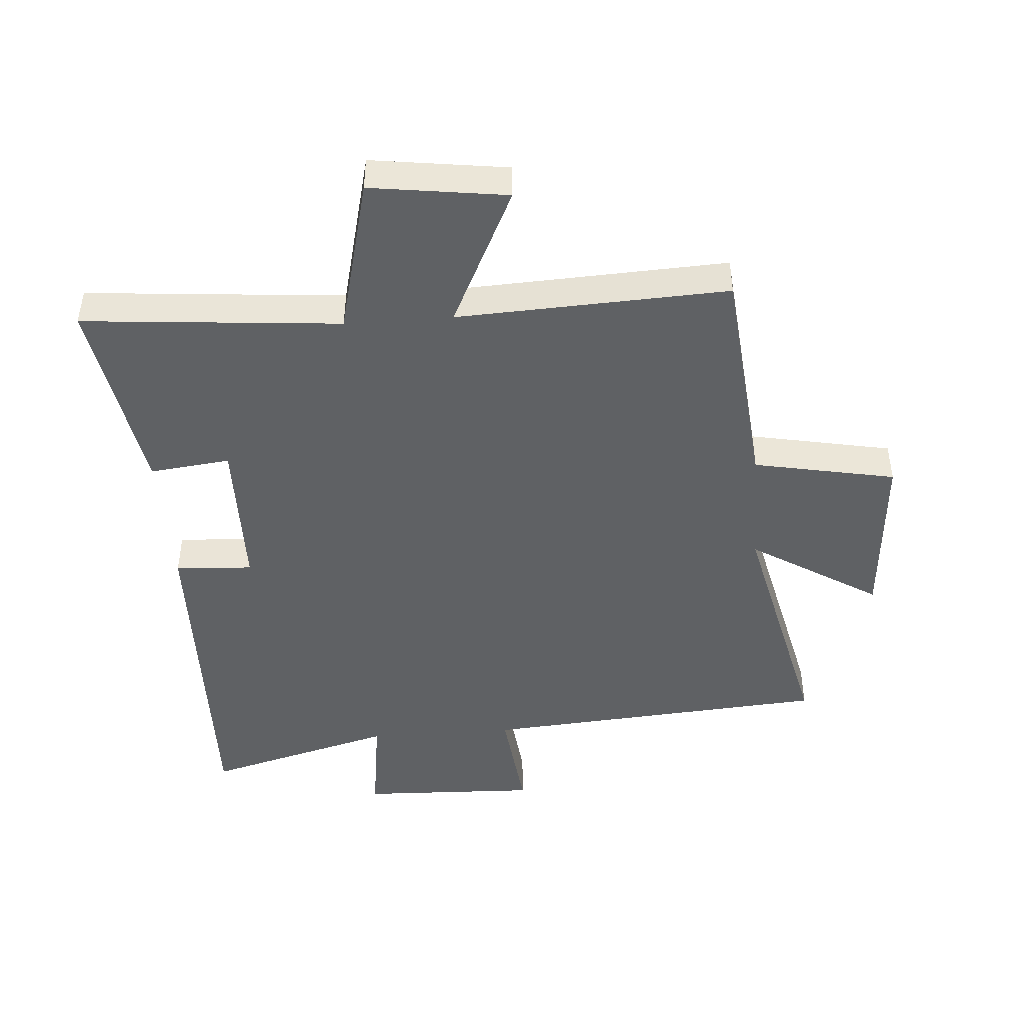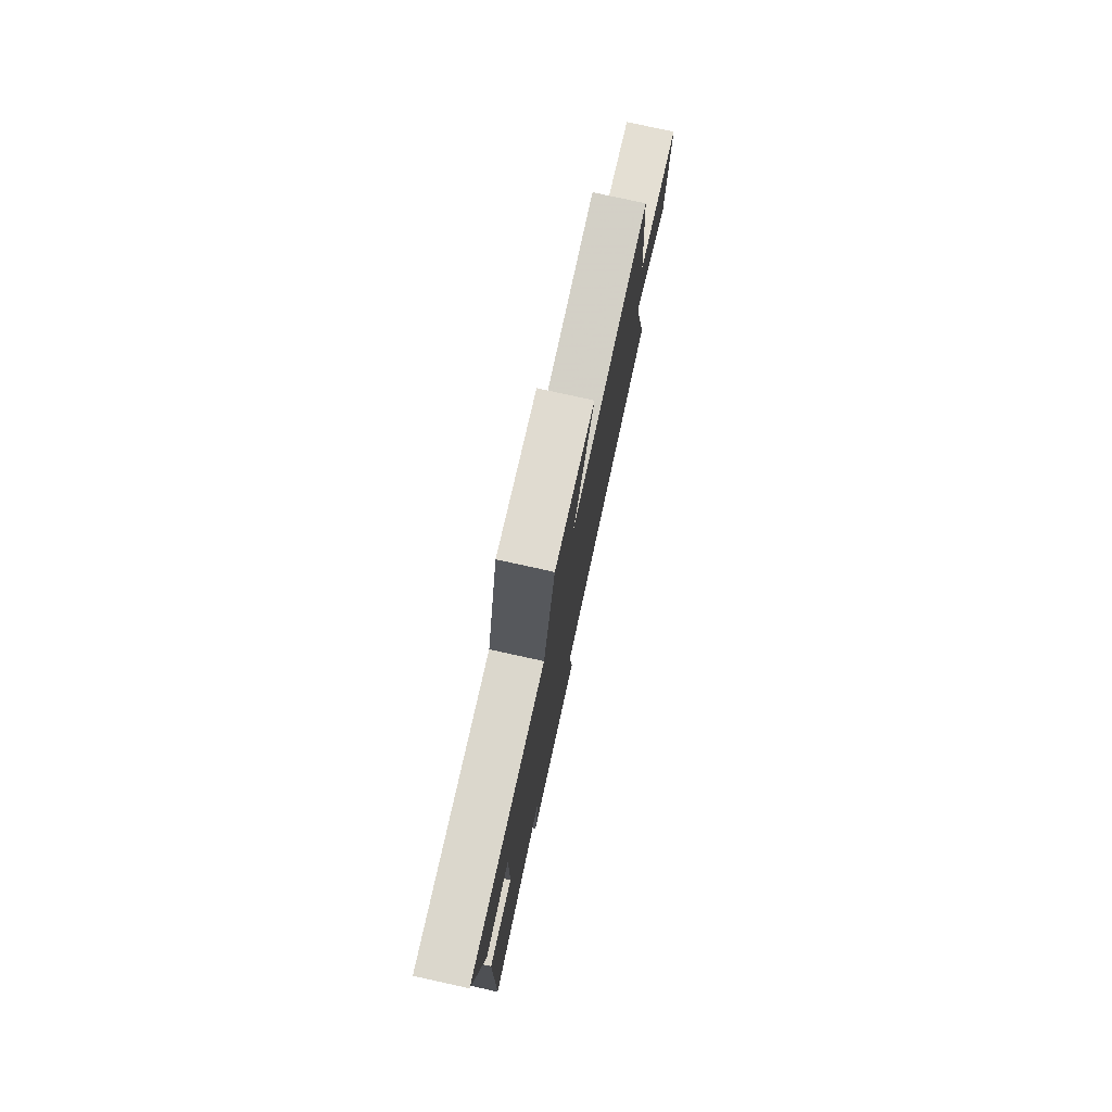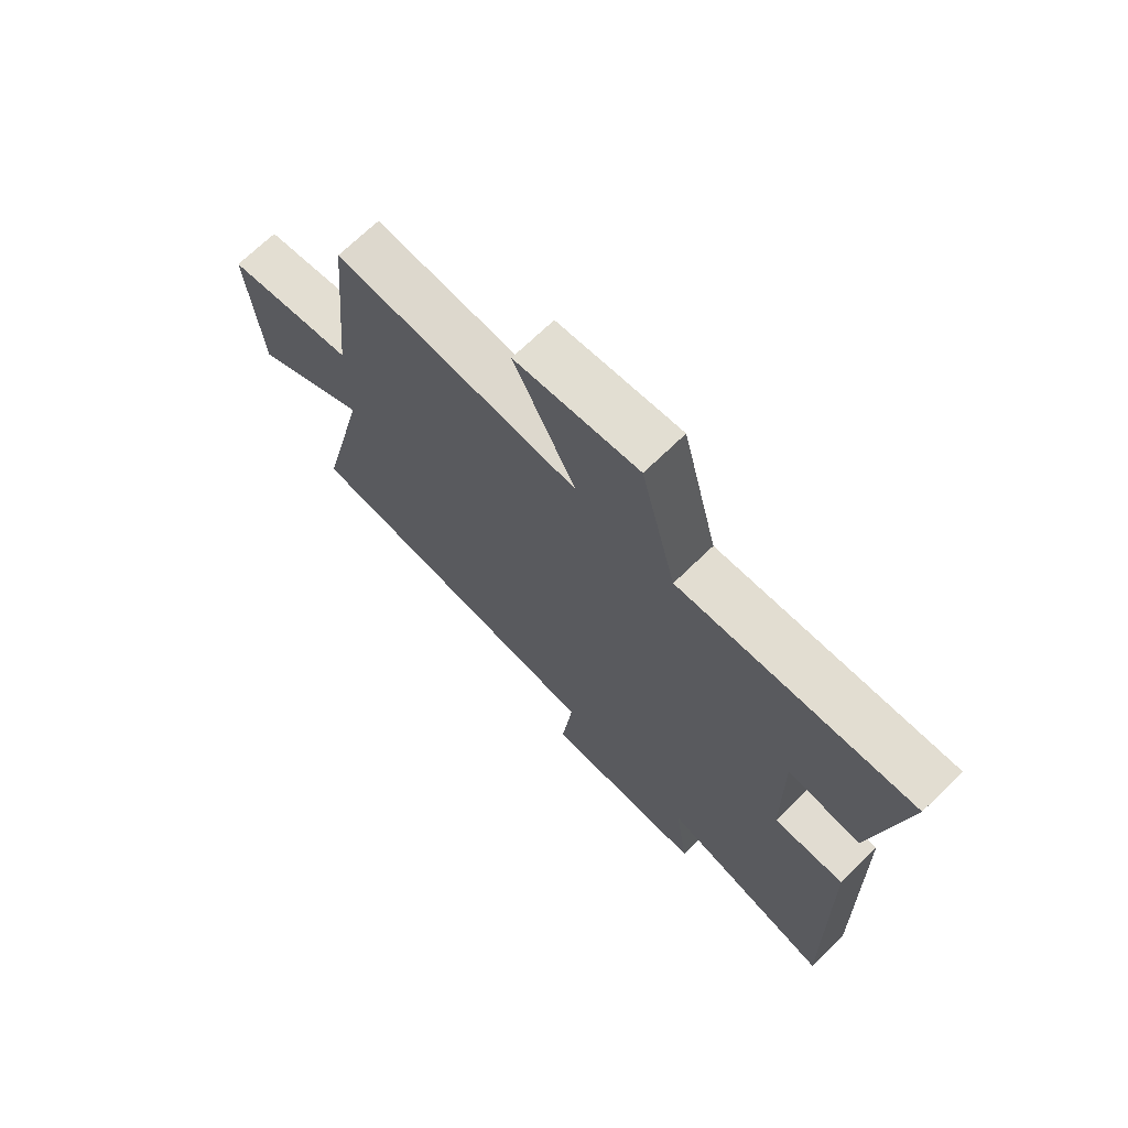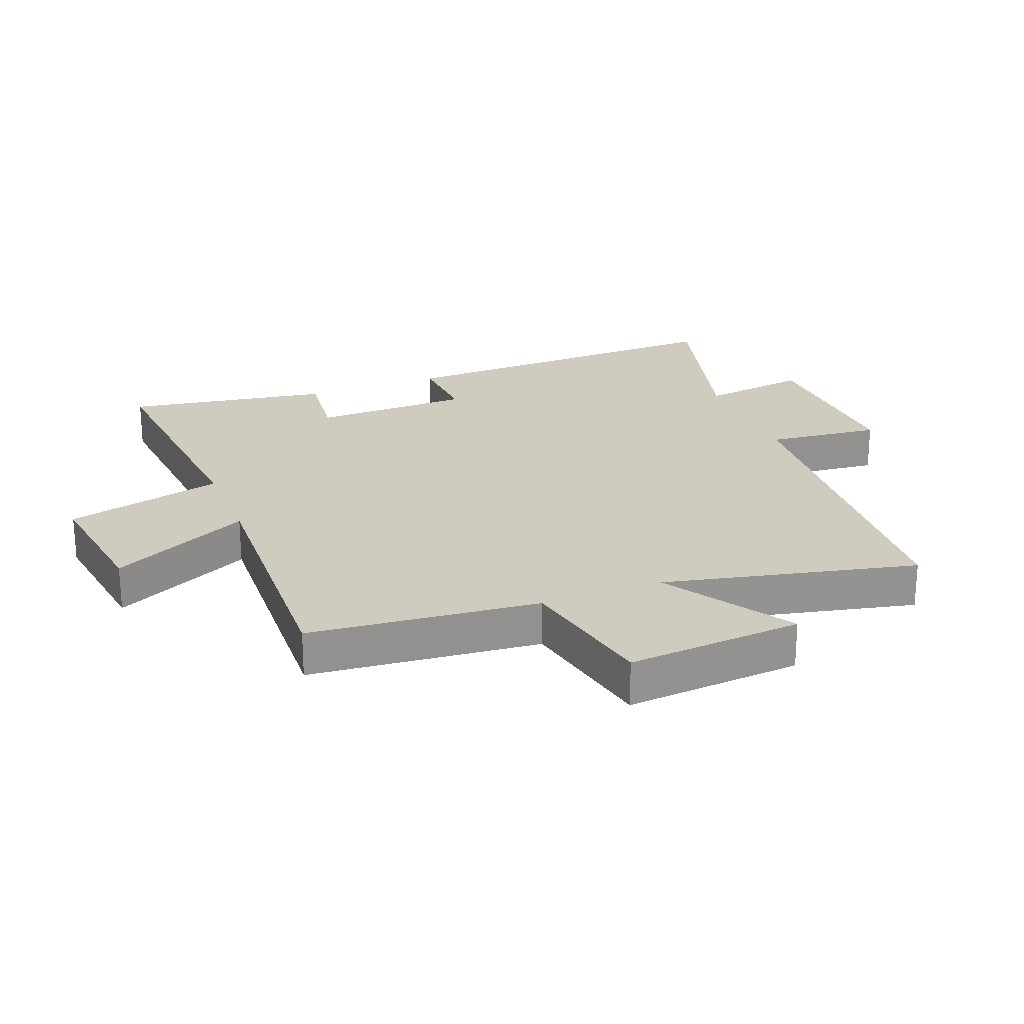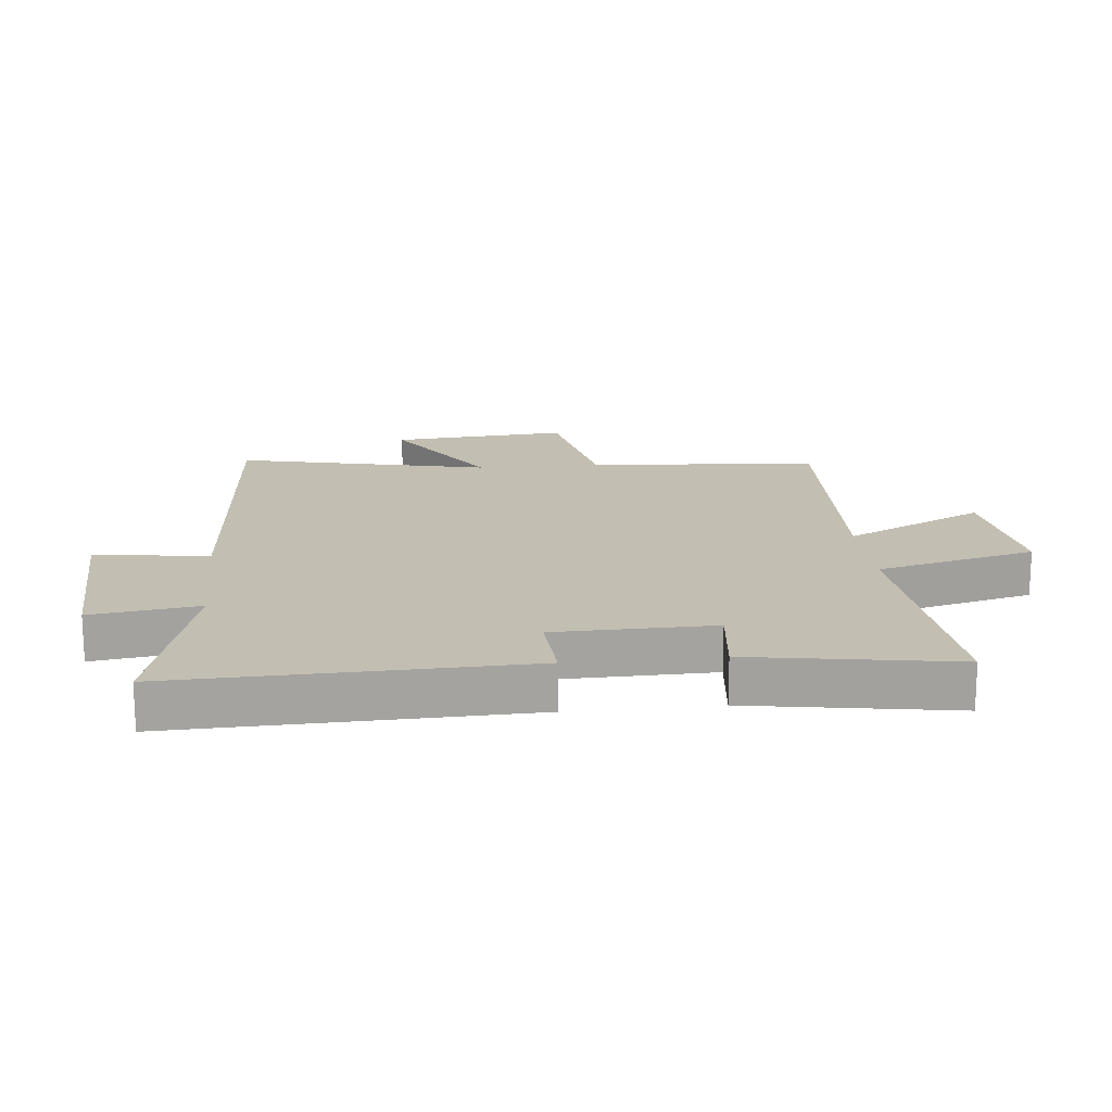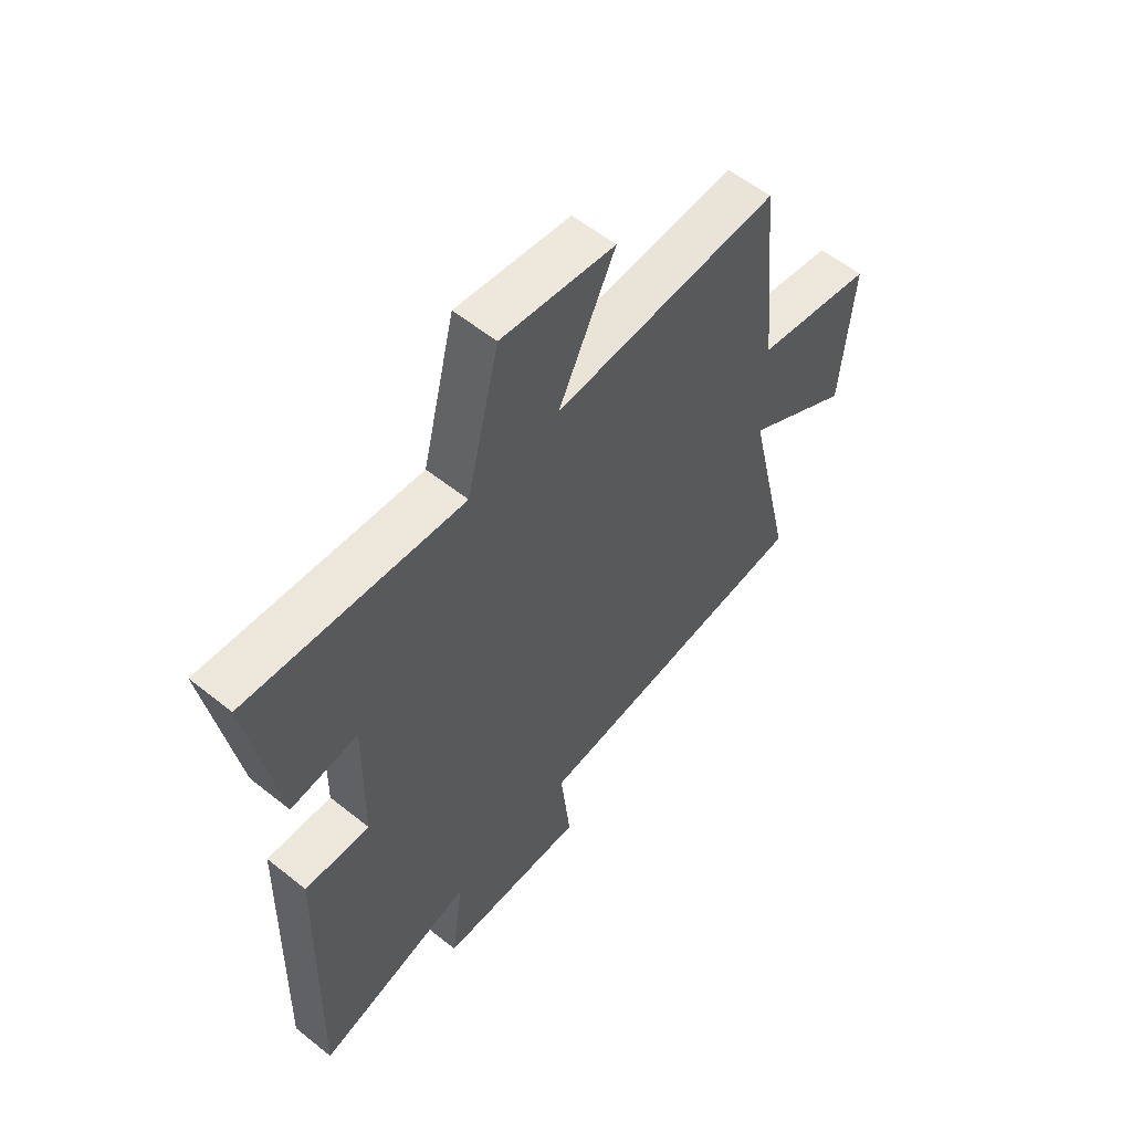
<metadata>
{"format":"obj","ext":"obj","renderer":"f3d","projection":"perspective","resolution":1024,"background":"white","views":[{"elev":-45.6,"azim":4.3,"up":"+Y"},{"elev":78.2,"azim":-77.6,"up":"+Z"},{"elev":70.6,"azim":-134.1,"up":"+Z"},{"elev":23.7,"azim":68.5,"up":"+Y"},{"elev":17.4,"azim":-96.0,"up":"+Y"},{"elev":57.6,"azim":-50.3,"up":"+Z"}]}
</metadata>
<code>
v 0.464 0.07 0.52
v 0.5 0.07 0.149
v 0.728 0.07 0.104
v 0.706 0.07 -0.18
v 0.5 0.07 -0.051
v 0.592 0.07 -0.457
v 0.033 0.07 -0.5
v 0.053 0.07 -0.683
v -0.233 0.07 -0.673
v -0.209 0.07 -0.5
v -0.514 0.07 -0.583
v -0.5 0.07 -0.023
v -0.375 0.07 -0.03
v -0.371 0.07 0.224
v -0.5 0.07 0.209
v -0.555 0.07 0.536
v -0.142 0.07 0.5
v -0.079 0.07 0.755
v 0.139 0.07 0.725
v 0.03 0.07 0.5
v 0.464 0 0.52
v 0.5 0 0.149
v 0.728 0 0.104
v 0.706 0 -0.18
v 0.5 0 -0.051
v 0.592 0 -0.457
v 0.033 0 -0.5
v 0.053 0 -0.683
v -0.233 0 -0.673
v -0.209 0 -0.5
v -0.514 0 -0.583
v -0.5 0 -0.023
v -0.375 0 -0.03
v -0.371 0 0.224
v -0.5 0 0.209
v -0.555 0 0.536
v -0.142 0 0.5
v -0.079 0 0.755
v 0.139 0 0.725
v 0.03 0 0.5
f 17 18 19 20
f 14 15 16 17
f 13 14 17 20
f 10 11 12 13
f 10 13 20 1
f 7 8 9 10
f 5 6 7 10
f 2 3 4 5
f 1 2 5 10
f 40 39 38 37
f 37 36 35 34
f 40 37 34 33
f 33 32 31 30
f 21 40 33 30
f 30 29 28 27
f 30 27 26 25
f 25 24 23 22
f 30 25 22 21
f 1 21 22 2
f 2 22 23 3
f 3 23 24 4
f 4 24 25 5
f 5 25 26 6
f 6 26 27 7
f 7 27 28 8
f 8 28 29 9
f 9 29 30 10
f 10 30 31 11
f 11 31 32 12
f 12 32 33 13
f 13 33 34 14
f 14 34 35 15
f 15 35 36 16
f 16 36 37 17
f 17 37 38 18
f 18 38 39 19
f 19 39 40 20
f 20 40 21 1

</code>
